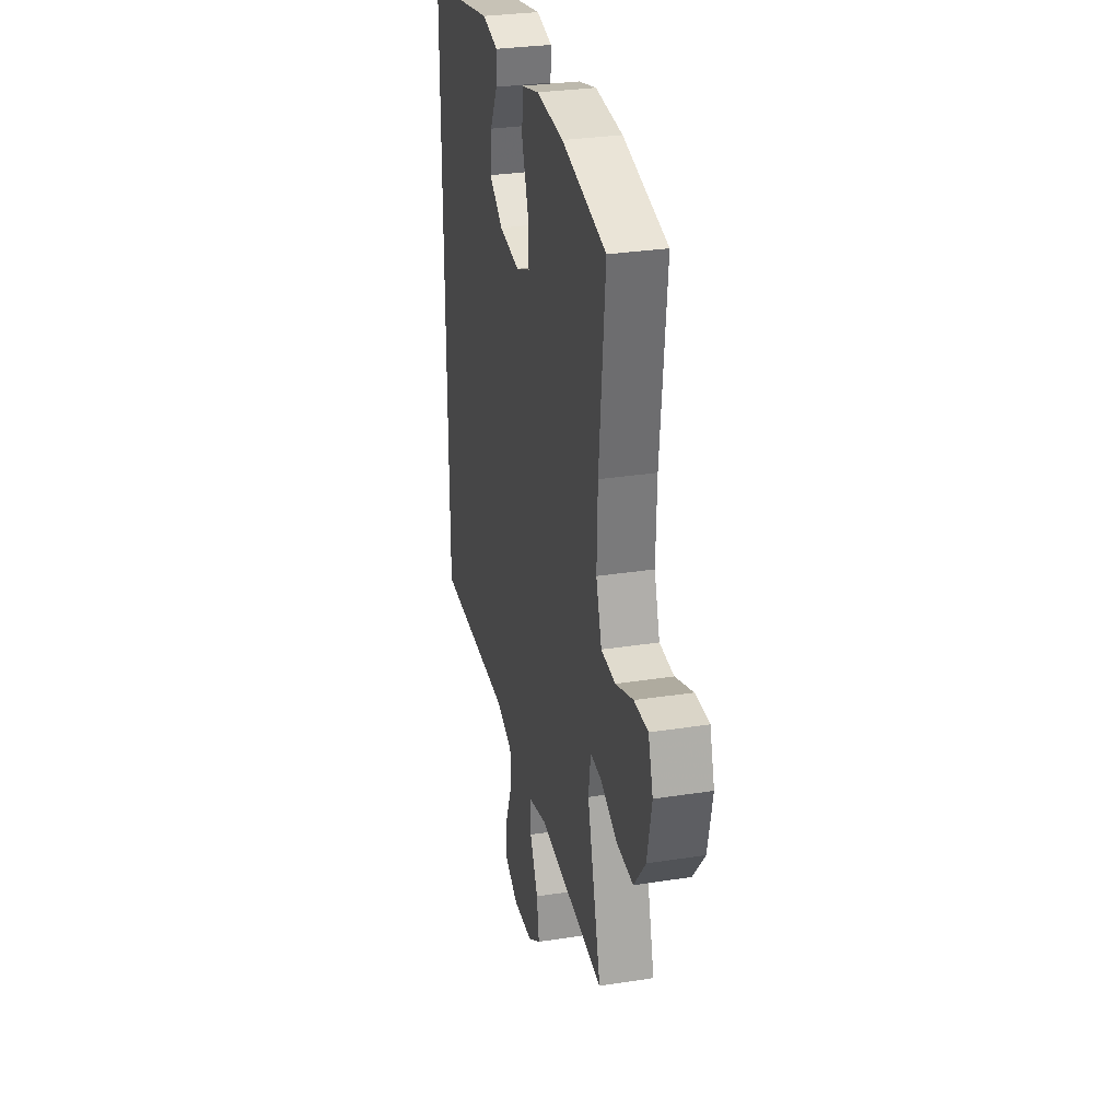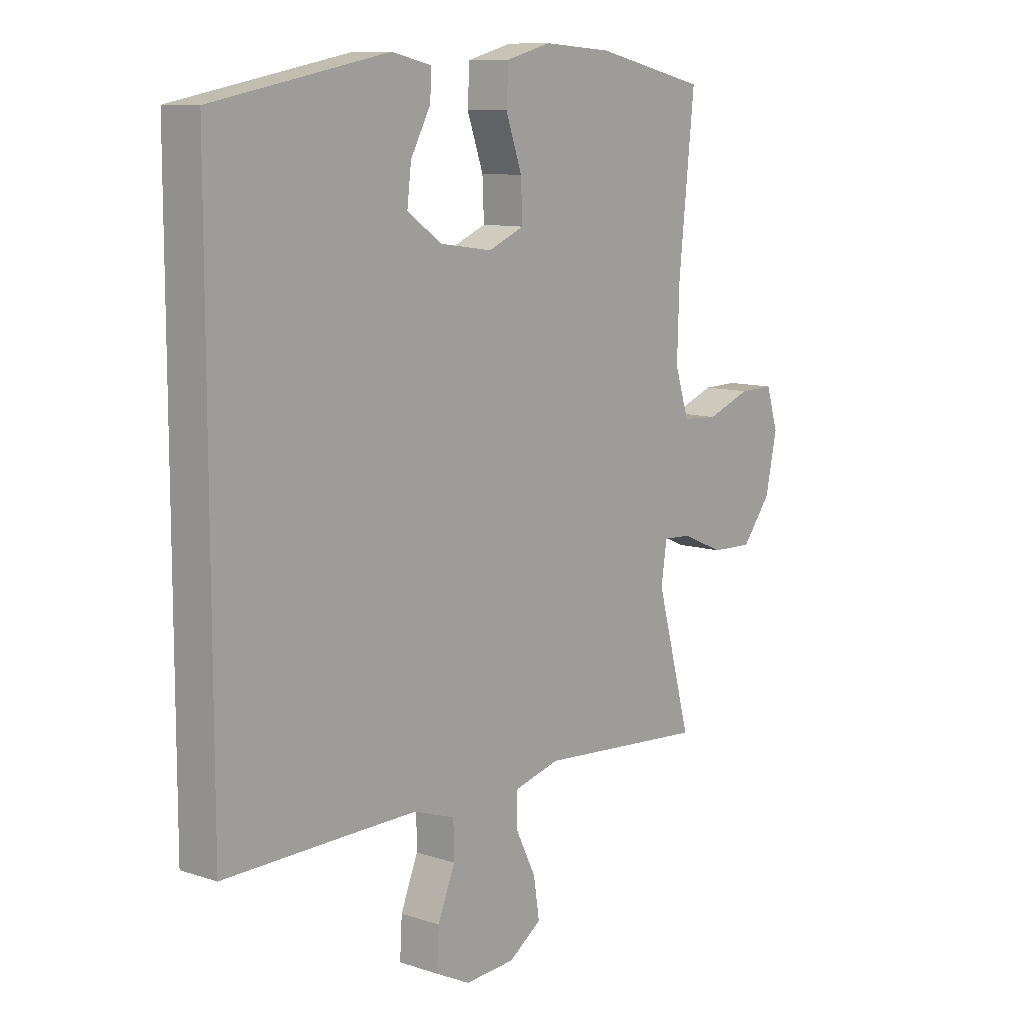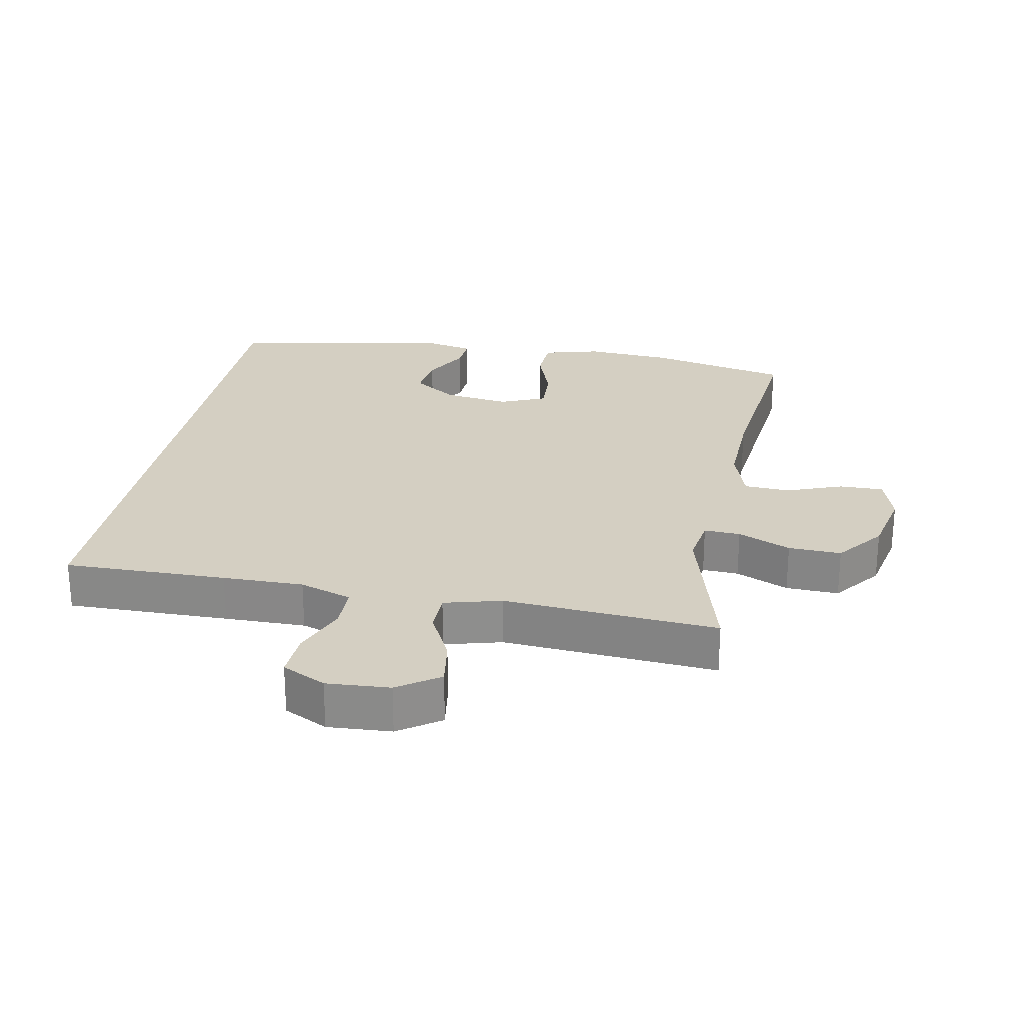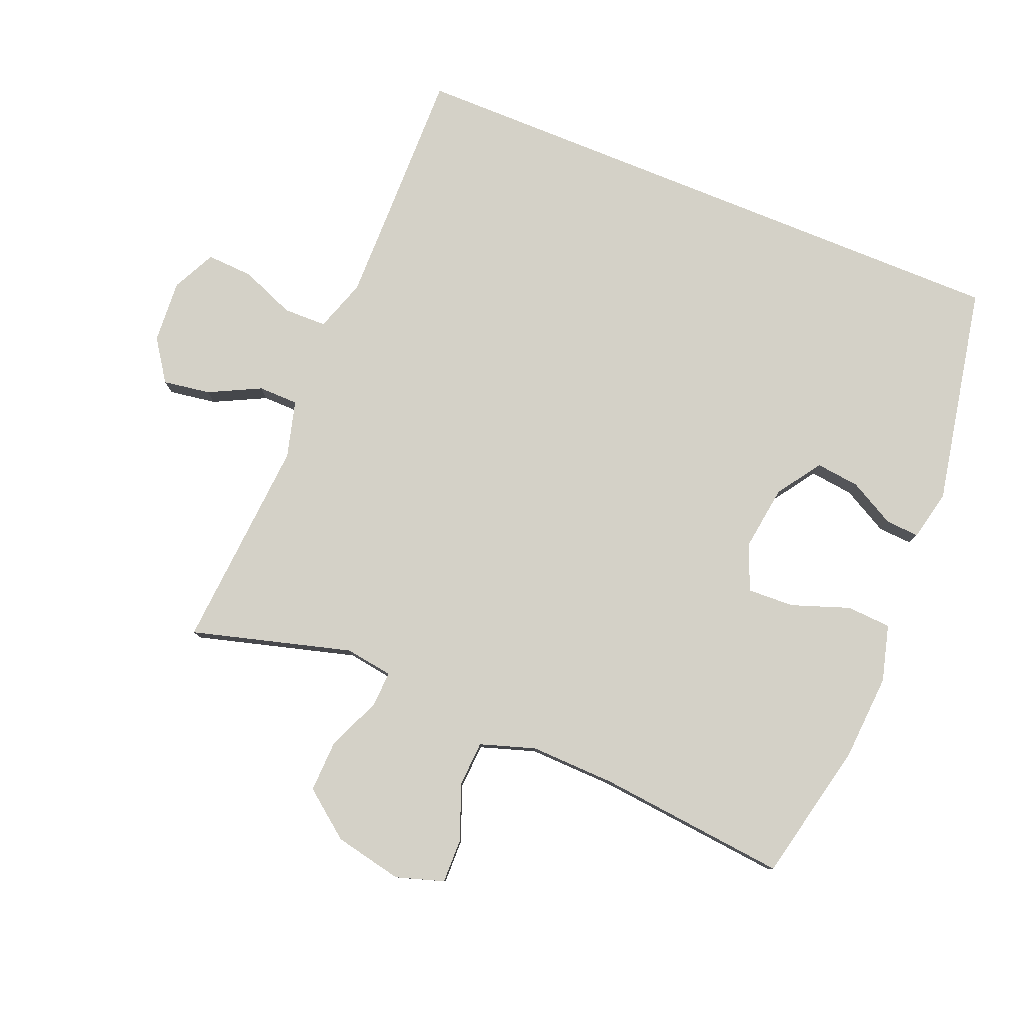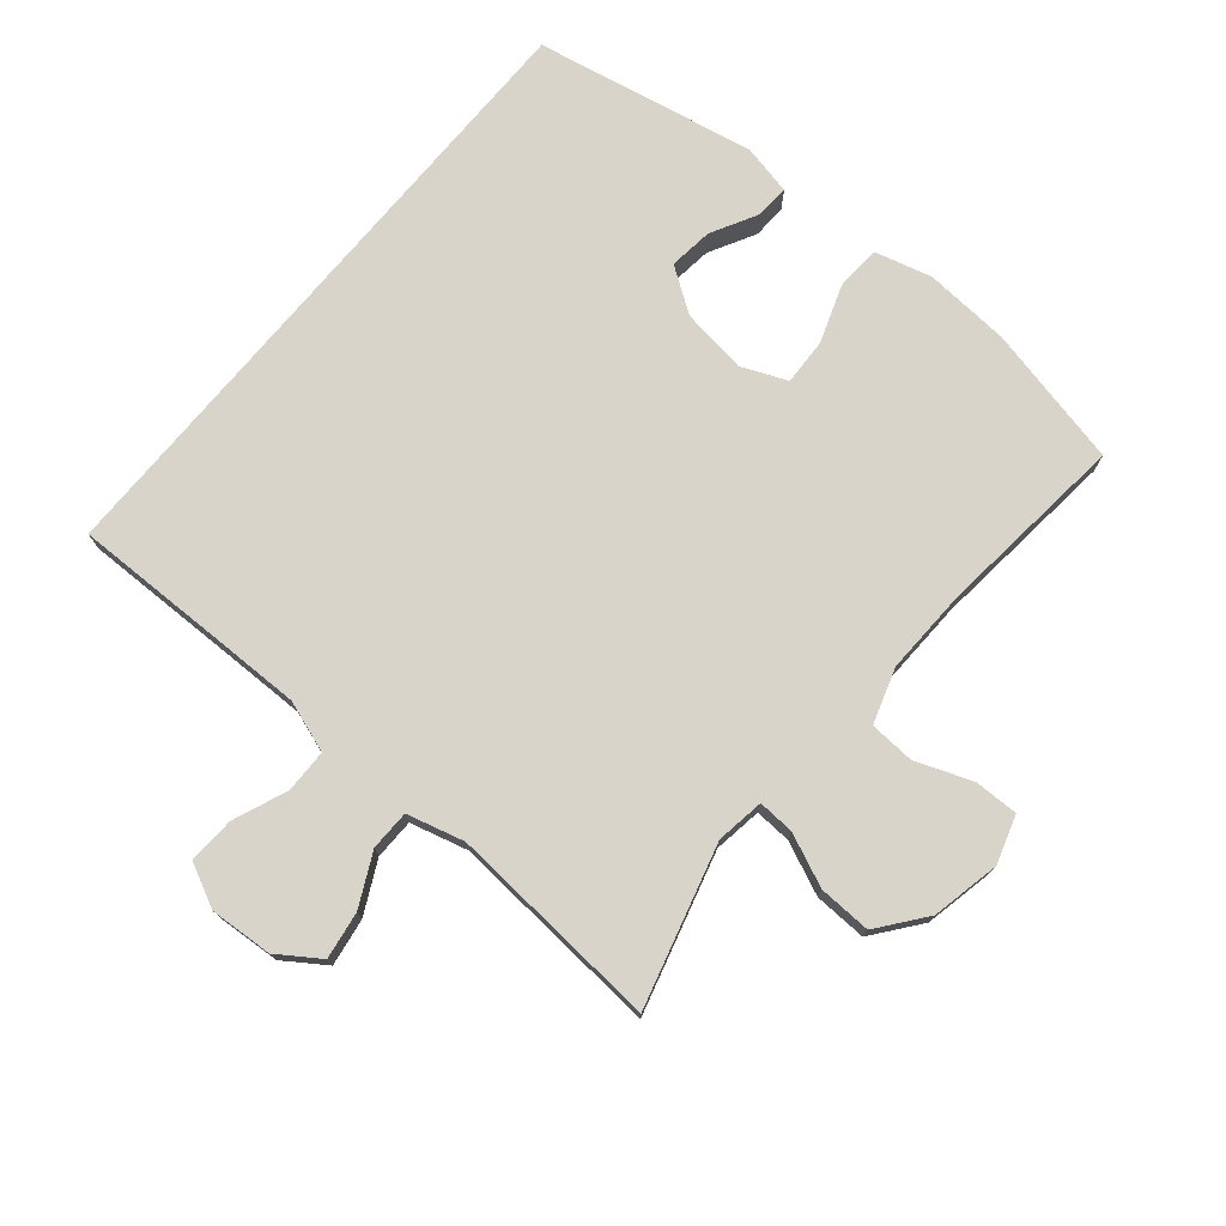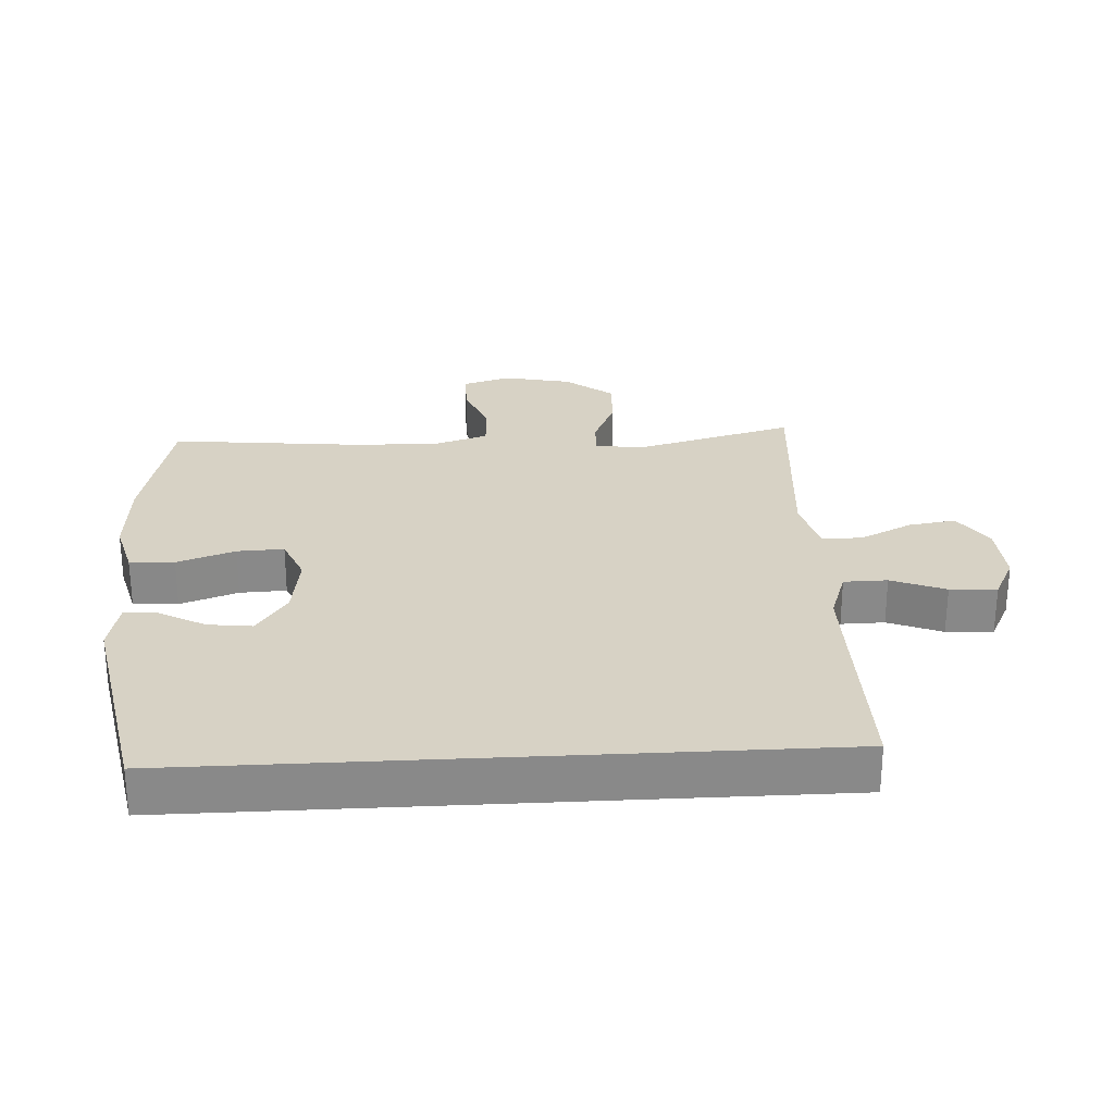
<metadata>
{"format":"obj","ext":"obj","renderer":"f3d","projection":"perspective","resolution":1024,"background":"white","views":[{"elev":30.3,"azim":-102.7,"up":"+Z"},{"elev":10.1,"azim":129.9,"up":"+Z"},{"elev":25.5,"azim":-169.3,"up":"+Y"},{"elev":79.8,"azim":-67.9,"up":"+Y"},{"elev":75.2,"azim":-140.1,"up":"+Y"},{"elev":27.2,"azim":86.8,"up":"+Y"}]}
</metadata>
<code>
v -0.5 0.07 -0.5
v -0.433 0.07 -0.256
v -0.444 0.07 -0.183
v -0.499 0.07 -0.186
v -0.579 0.07 -0.221
v -0.659 0.07 -0.224
v -0.715 0.07 -0.152
v -0.737 0.07 -0.048
v -0.714 0.07 0.025
v -0.647 0.07 0.024
v -0.562 0.07 -0.008
v -0.493 0.07 -0.004
v -0.466 0.07 0.08
v -0.47 0.07 0.21
v -0.5 0.07 0.5
v -0.286 0.07 0.548
v -0.155 0.07 0.557
v -0.069 0.07 0.534
v -0.065 0.07 0.466
v -0.096 0.07 0.378
v -0.099 0.07 0.307
v -0.03 0.07 0.278
v 0.07 0.07 0.292
v 0.137 0.07 0.338
v 0.129 0.07 0.405
v 0.091 0.07 0.475
v 0.088 0.07 0.526
v 0.165 0.07 0.543
v 0.5 0.07 0.478
v 0.5 0.07 -0.484
v 0.253 0.07 -0.481
v 0.13 0.07 -0.48
v 0.051 0.07 -0.507
v 0.05 0.07 -0.573
v 0.083 0.07 -0.655
v 0.087 0.07 -0.726
v 0.021 0.07 -0.759
v -0.075 0.07 -0.753
v -0.138 0.07 -0.71
v -0.127 0.07 -0.638
v -0.088 0.07 -0.559
v -0.089 0.07 -0.498
v -0.176 0.07 -0.475
v -0.5 0 -0.5
v -0.433 0 -0.256
v -0.444 0 -0.183
v -0.499 0 -0.186
v -0.579 0 -0.221
v -0.659 0 -0.224
v -0.715 0 -0.152
v -0.737 0 -0.048
v -0.714 0 0.025
v -0.647 0 0.024
v -0.562 0 -0.008
v -0.493 0 -0.004
v -0.466 0 0.08
v -0.47 0 0.21
v -0.5 0 0.5
v -0.286 0 0.548
v -0.155 0 0.557
v -0.069 0 0.534
v -0.065 0 0.466
v -0.096 0 0.378
v -0.099 0 0.307
v -0.03 0 0.278
v 0.07 0 0.292
v 0.137 0 0.338
v 0.129 0 0.405
v 0.091 0 0.475
v 0.088 0 0.526
v 0.165 0 0.543
v 0.5 0 0.478
v 0.5 0 -0.484
v 0.253 0 -0.481
v 0.13 0 -0.48
v 0.051 0 -0.507
v 0.05 0 -0.573
v 0.083 0 -0.655
v 0.087 0 -0.726
v 0.021 0 -0.759
v -0.075 0 -0.753
v -0.138 0 -0.71
v -0.127 0 -0.638
v -0.088 0 -0.559
v -0.089 0 -0.498
v -0.176 0 -0.475
f 39 40 41
f 38 39 41
f 37 38 41
f 36 37 41
f 35 36 41
f 34 35 41
f 33 34 41 42
f 32 33 42 43
f 28 29 30 31
f 25 26 27 28
f 24 25 28 31
f 31 32 43
f 24 31 43
f 23 24 43
f 18 19 20
f 17 18 20
f 16 17 20
f 15 16 20
f 14 15 20
f 13 14 20 21
f 12 13 21 22
f 9 10 11
f 8 9 11
f 7 8 11
f 6 7 11
f 5 6 11
f 4 5 11
f 3 4 11 12
f 43 1 2
f 23 43 2
f 22 23 2
f 3 12 22
f 2 3 22
f 84 83 82
f 84 82 81
f 84 81 80
f 84 80 79
f 84 79 78
f 84 78 77
f 85 84 77 76
f 86 85 76 75
f 74 73 72 71
f 71 70 69 68
f 74 71 68 67
f 86 75 74
f 86 74 67
f 86 67 66
f 63 62 61
f 63 61 60
f 63 60 59
f 63 59 58
f 63 58 57
f 64 63 57 56
f 65 64 56 55
f 54 53 52
f 54 52 51
f 54 51 50
f 54 50 49
f 54 49 48
f 54 48 47
f 55 54 47 46
f 45 44 86
f 45 86 66
f 45 66 65
f 65 55 46
f 65 46 45
f 1 44 45 2
f 2 45 46 3
f 3 46 47 4
f 4 47 48 5
f 5 48 49 6
f 6 49 50 7
f 7 50 51 8
f 8 51 52 9
f 9 52 53 10
f 10 53 54 11
f 11 54 55 12
f 12 55 56 13
f 13 56 57 14
f 14 57 58 15
f 15 58 59 16
f 16 59 60 17
f 17 60 61 18
f 18 61 62 19
f 19 62 63 20
f 20 63 64 21
f 21 64 65 22
f 22 65 66 23
f 23 66 67 24
f 24 67 68 25
f 25 68 69 26
f 26 69 70 27
f 27 70 71 28
f 28 71 72 29
f 29 72 73 30
f 30 73 74 31
f 31 74 75 32
f 32 75 76 33
f 33 76 77 34
f 34 77 78 35
f 35 78 79 36
f 36 79 80 37
f 37 80 81 38
f 38 81 82 39
f 39 82 83 40
f 40 83 84 41
f 41 84 85 42
f 42 85 86 43
f 43 86 44 1

</code>
